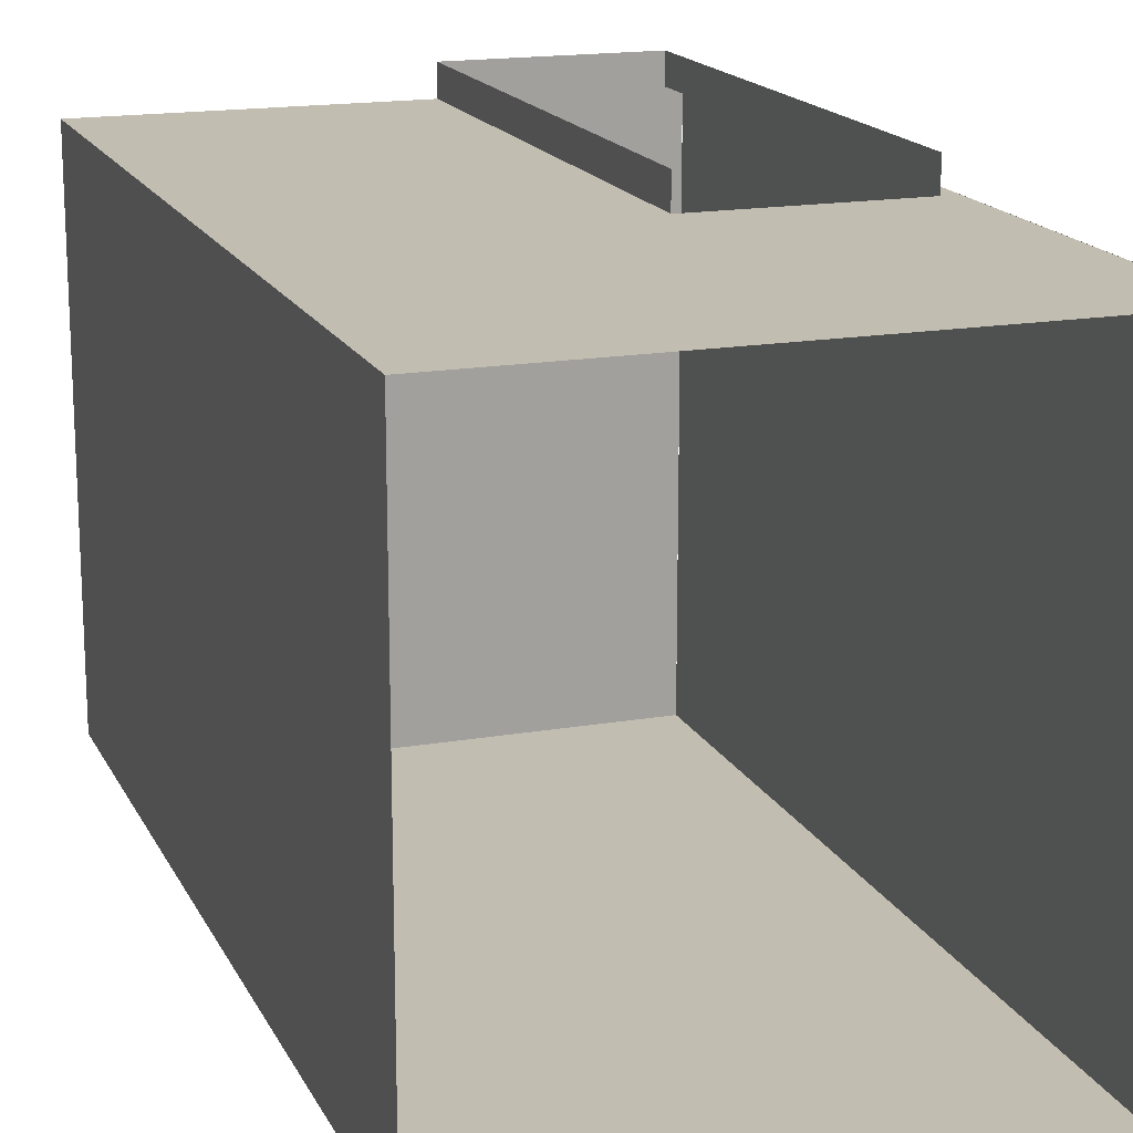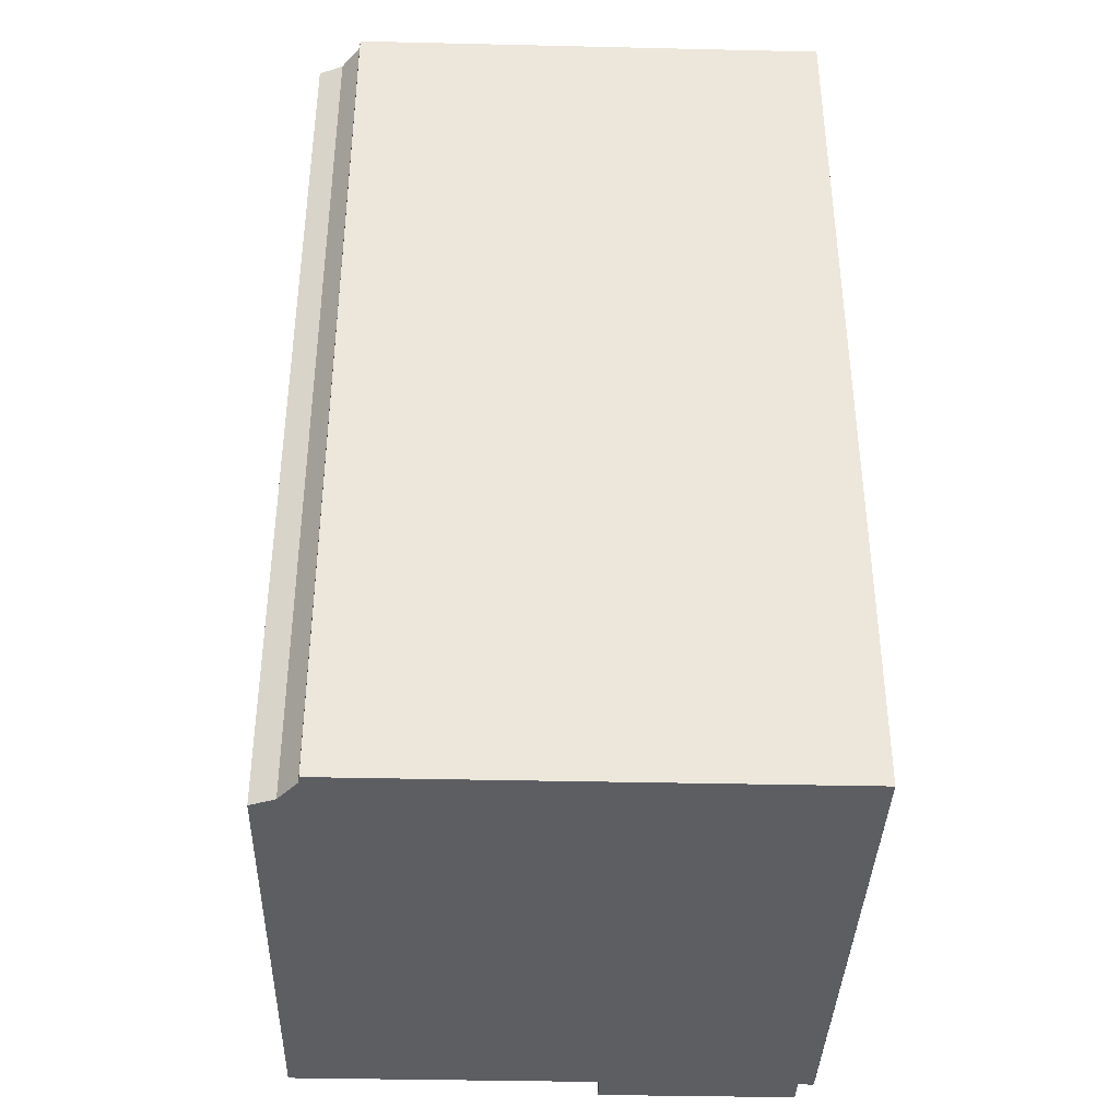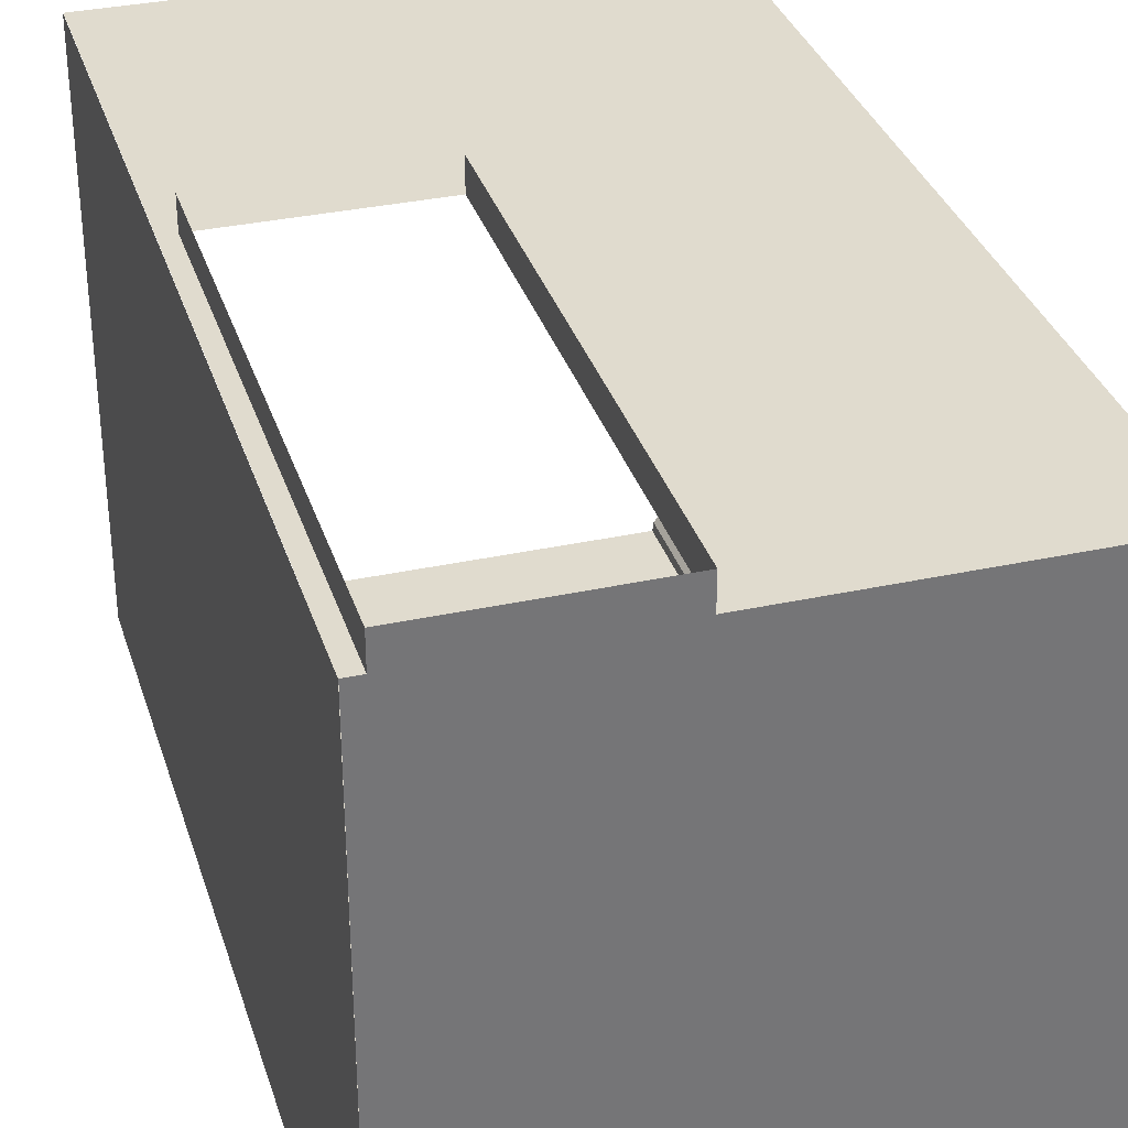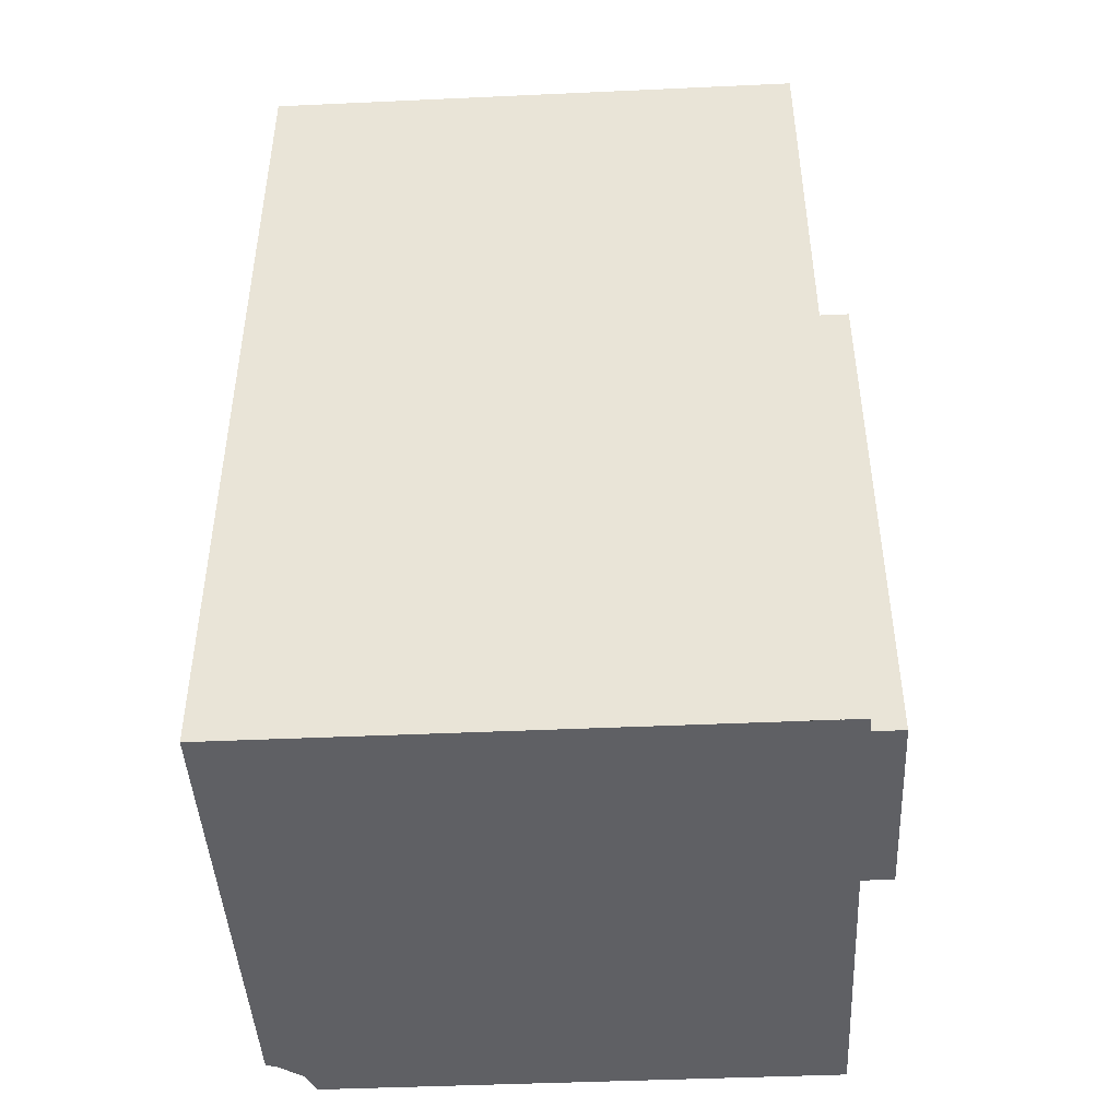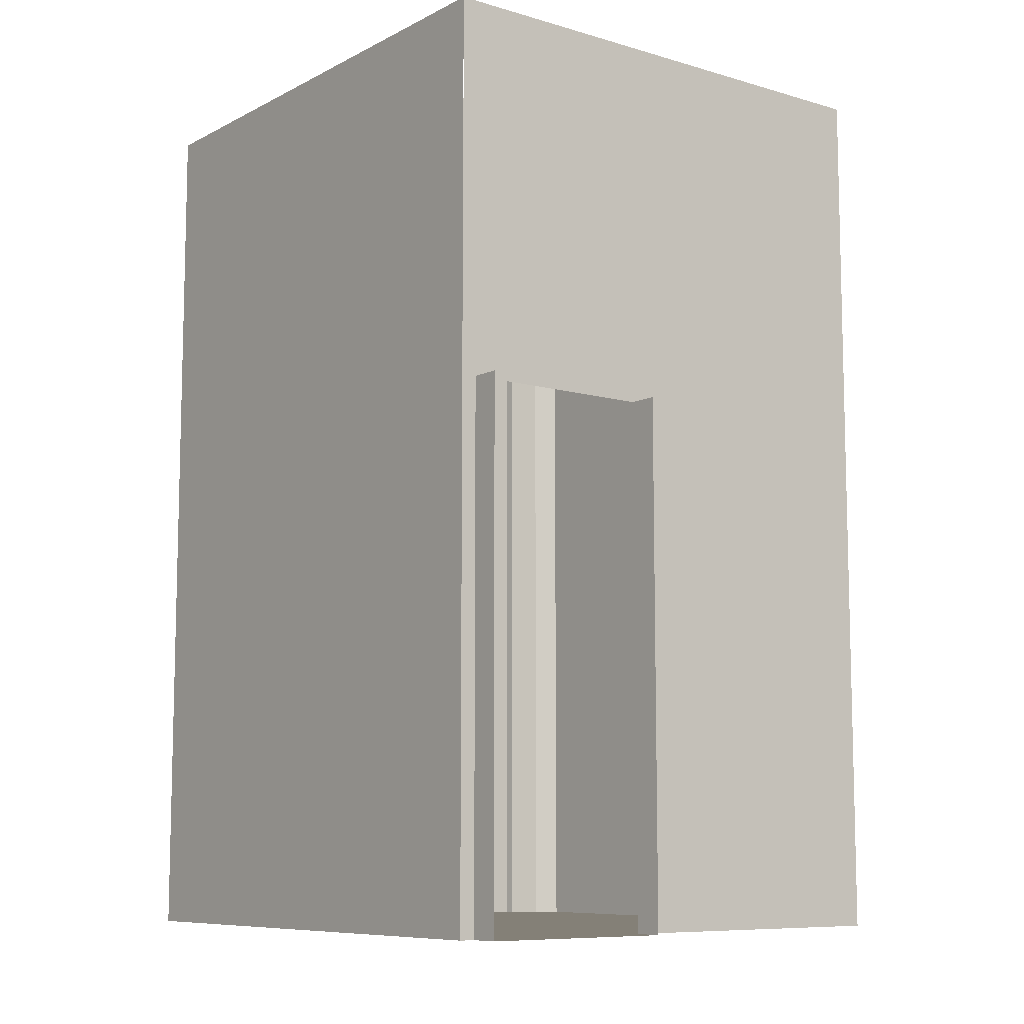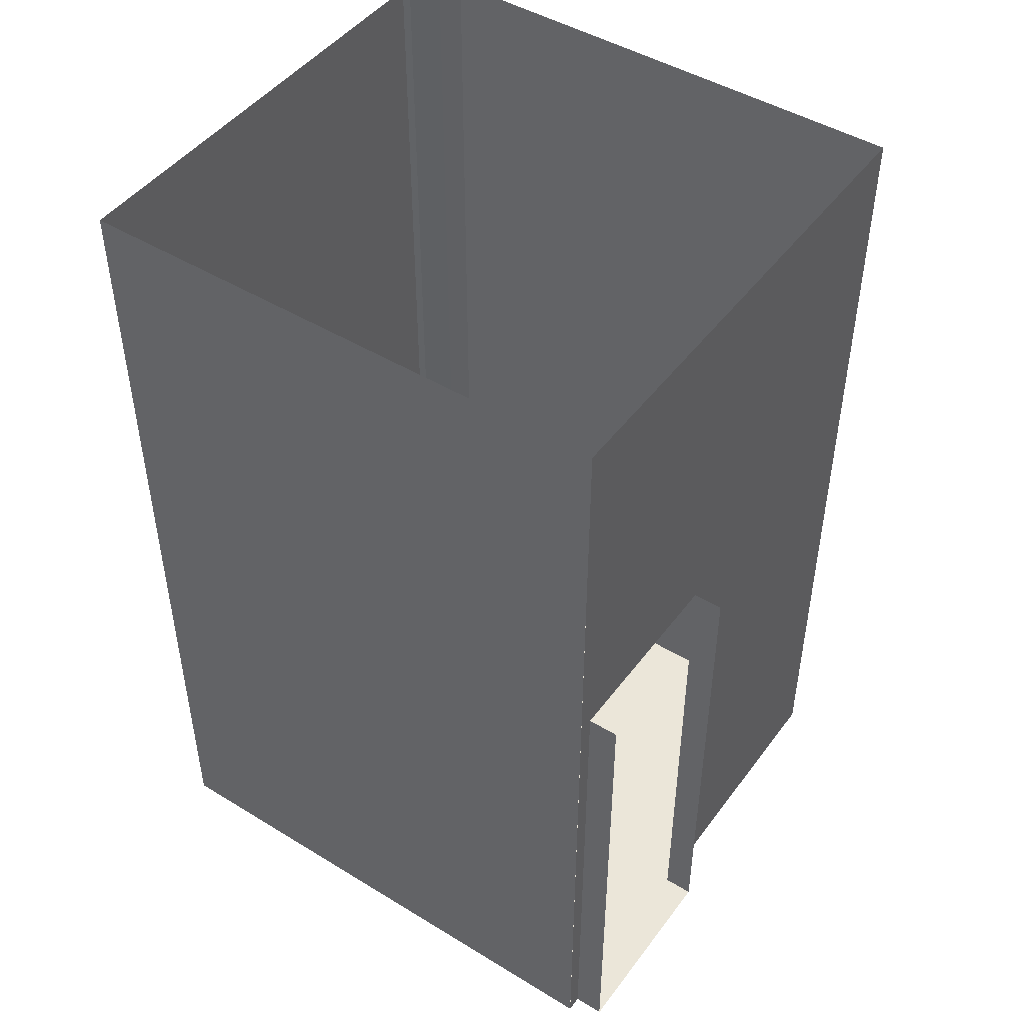
<metadata>
{"format":"obj","ext":"obj","renderer":"f3d","projection":"perspective","resolution":1024,"background":"white","views":[{"elev":16.9,"azim":160.7,"up":"+Z"},{"elev":-37.9,"azim":178.3,"up":"+Y"},{"elev":33.5,"azim":-16.6,"up":"+Z"},{"elev":-44.9,"azim":-87.0,"up":"+Y"},{"elev":-8.9,"azim":-37.5,"up":"+Y"},{"elev":46.7,"azim":-55.3,"up":"+Y"}]}
</metadata>
<code>
g Mesh1 COM025 Model
v 20.88 7.551 -67.02
v 18.98 11.15 -67.02
v 18.98 7.551 -67.02
f 1 2 3
v 20.88 11.15 -67.02
f 2 1 4
f 3 2 1
v 18.98 11.15 -64.81
f 5 3 2
v 18.98 7.551 -64.81
f 3 5 6
f 6 5 3
f 2 3 5
f 4 1 2
v 20.88 11.15 -66.99
f 1 7 4
v 20.88 7.551 -66.99
f 7 1 8
f 8 1 7
v 21.06 7.551 -64.81
f 1 9 8
v 19.83 7.551 -64.81
f 1 10 9
v 19.04 7.551 -64.81
f 1 11 10
f 3 11 1
v 18.98 7.551 -64.81
f 11 3 12
f 12 3 11
f 1 11 3
f 10 11 1
v 19.83 7.551 -64.69
f 10 11 13
f 13 11 10
v 19.04 7.551 -64.69
f 14 13 11
v 19.04 7.551 -64.69
f 13 14 15
f 15 14 13
f 11 13 14
v 19.83 7.551 -64.74
f 16 10 13
f 13 10 16
v 19.83 9.651 -64.74
f 17 16 10
v 19.83 9.651 -64.69
f 18 16 17
f 16 18 13
f 13 18 16
f 17 16 18
f 10 16 17
v 19.83 9.651 -64.81
f 17 10 19
f 19 10 17
f 9 19 10
v 21.06 11.15 -64.81
f 19 9 20
f 10 19 9
f 20 9 19
v 21.06 11.15 -66.85
f 21 9 20
v 21.06 7.551 -66.85
f 9 21 22
f 20 9 21
f 22 21 9
v 20.96 7.551 -66.89
f 21 23 22
v 20.96 11.15 -66.89
f 23 21 24
f 22 23 21
f 23 9 22
f 8 9 23
f 8 9 1
f 23 9 8
f 22 9 23
f 24 8 23
f 8 24 7
f 23 8 24
f 7 24 8
f 24 21 23
f 9 10 1
v 19.04 9.651 -64.81
f 19 20 25
f 25 20 19
v 18.98 11.15 -64.81
f 25 20 26
f 26 20 25
f 12 25 26
f 25 12 11
f 11 12 25
f 26 25 12
v 19.04 7.551 -64.69
f 27 25 11
v 19.04 9.588 -64.69
f 28 25 27
v 19.04 9.651 -64.69
f 25 28 29
f 29 28 25
f 27 25 28
f 11 25 27
f 4 7 1
g Mesh2 COM025 Model
l 1 4
l 1 3
l 1 8
l 8 7
l 8 23
l 23 22
l 23 24
l 24 21
l 7 24
l 4 7
l 4 2
l 3 2
l 6 3
l 6 5
l 5 2
l 3 12
l 12 11
l 12 26
l 26 20
l 9 20
l 10 9
l 10 16
l 19 10
l 25 19
l 25 11
l 29 25
l 29 28
l 28 27
l 27 11
l 14 11
l 13 15
l 16 13
l 18 13
l 18 17
l 17 19
l 9 22
l 22 21
l 20 21

</code>
